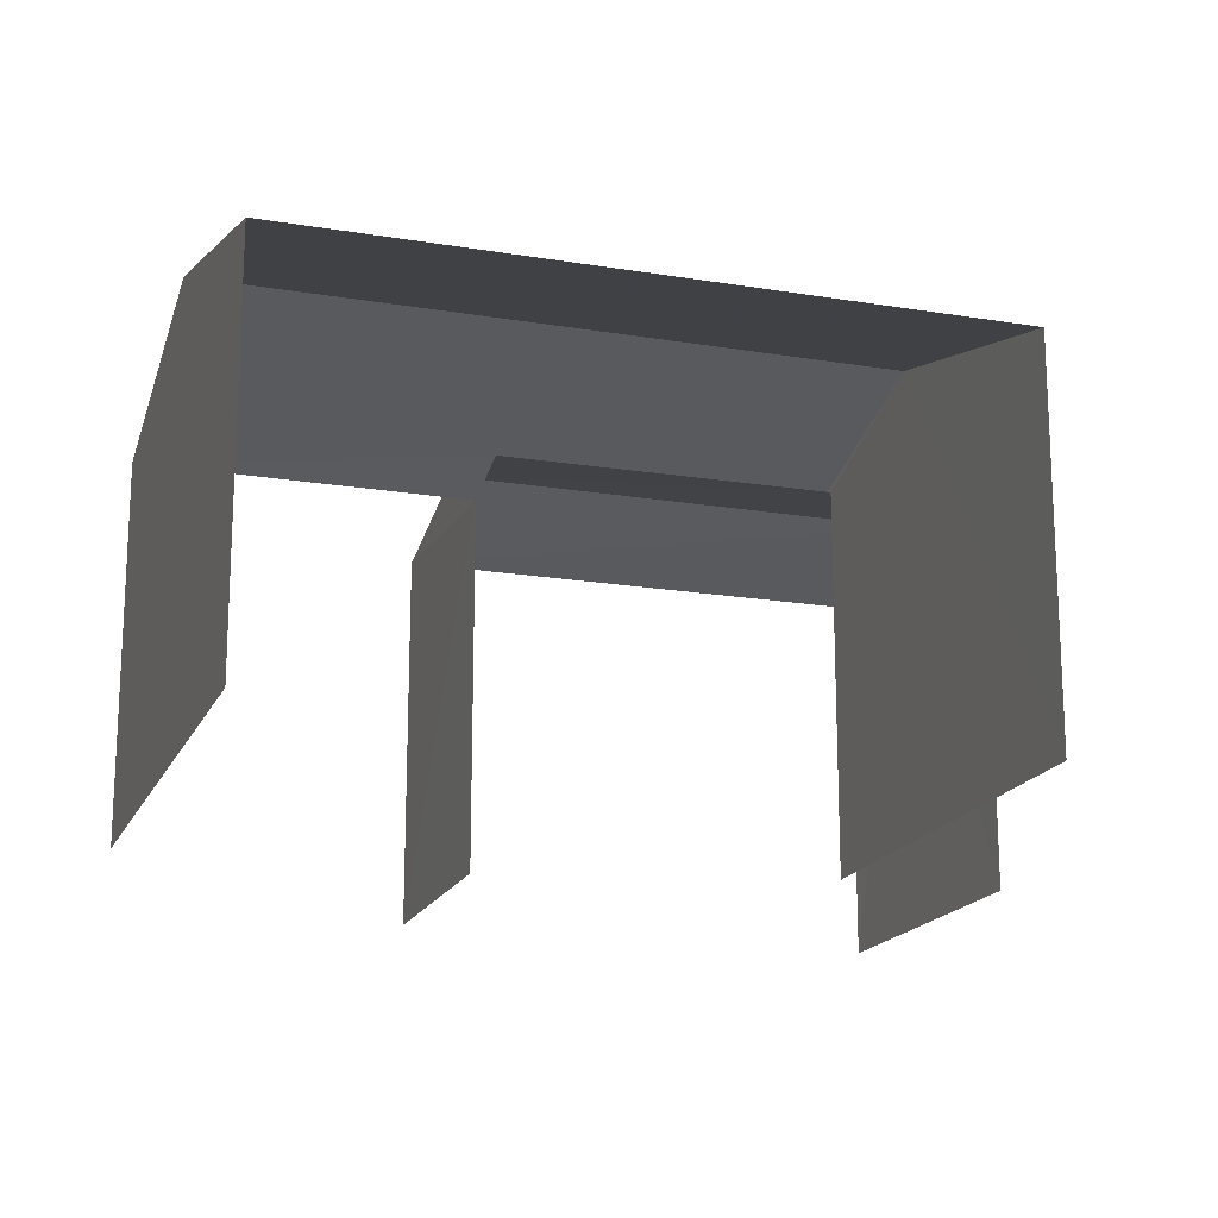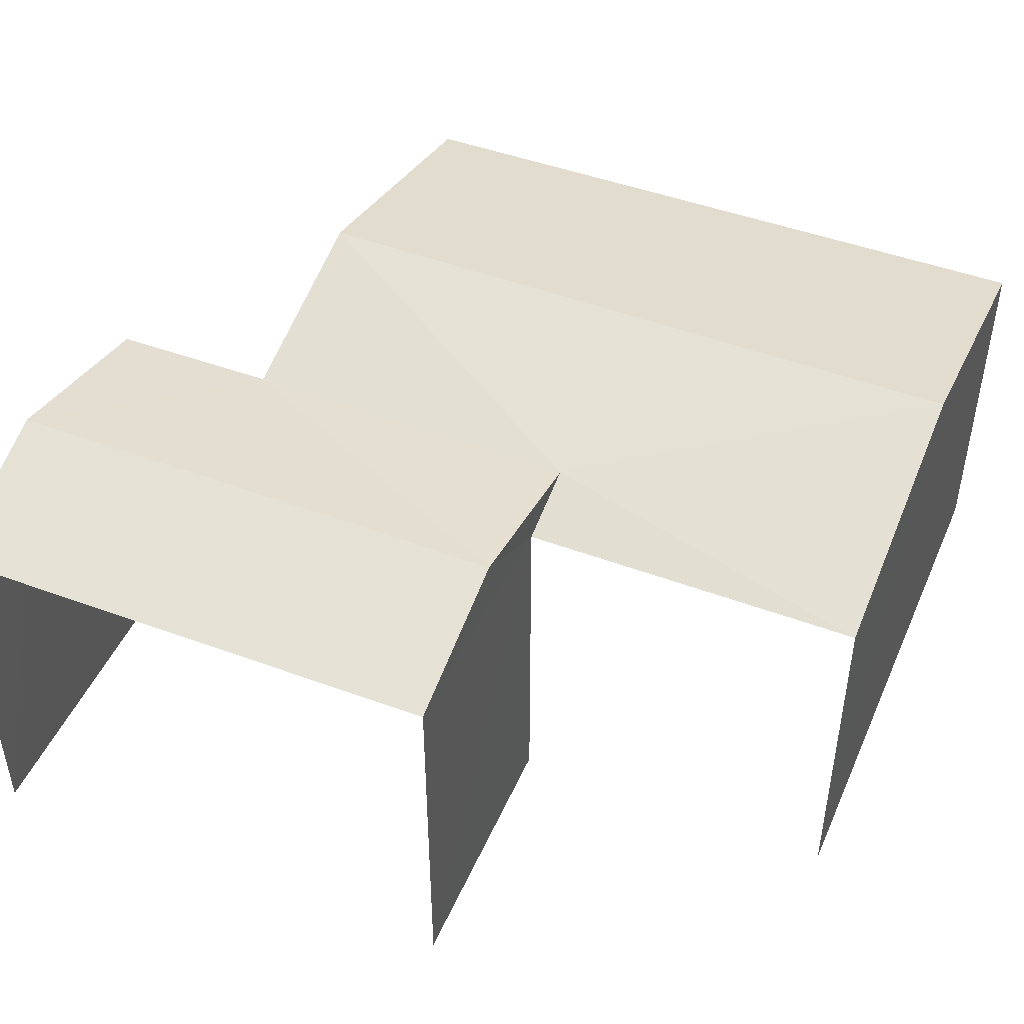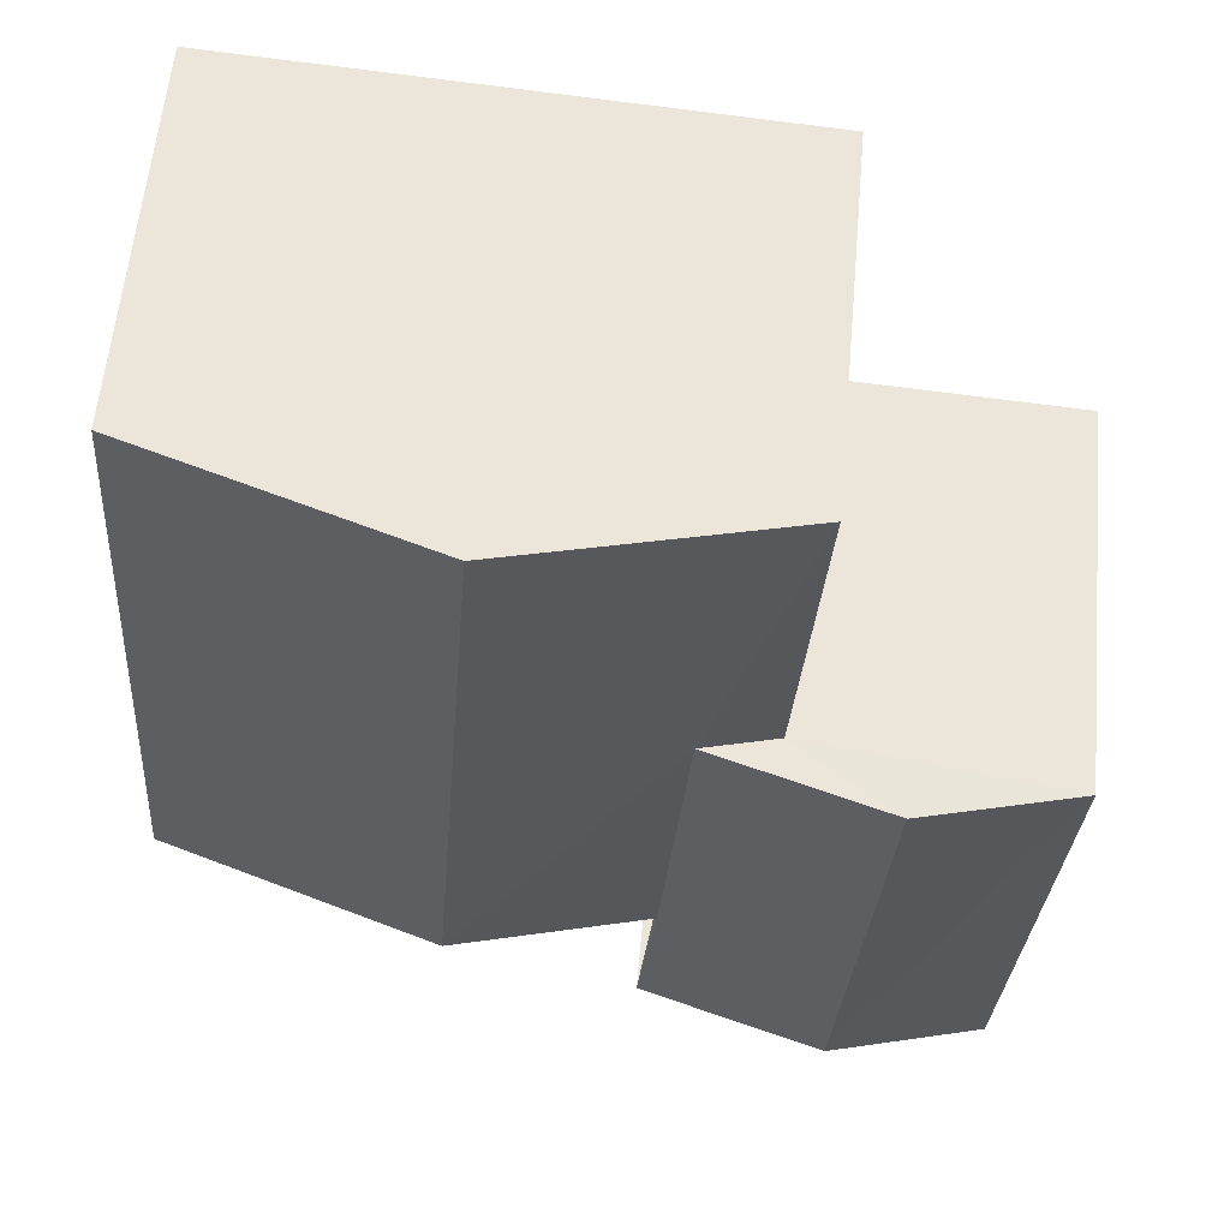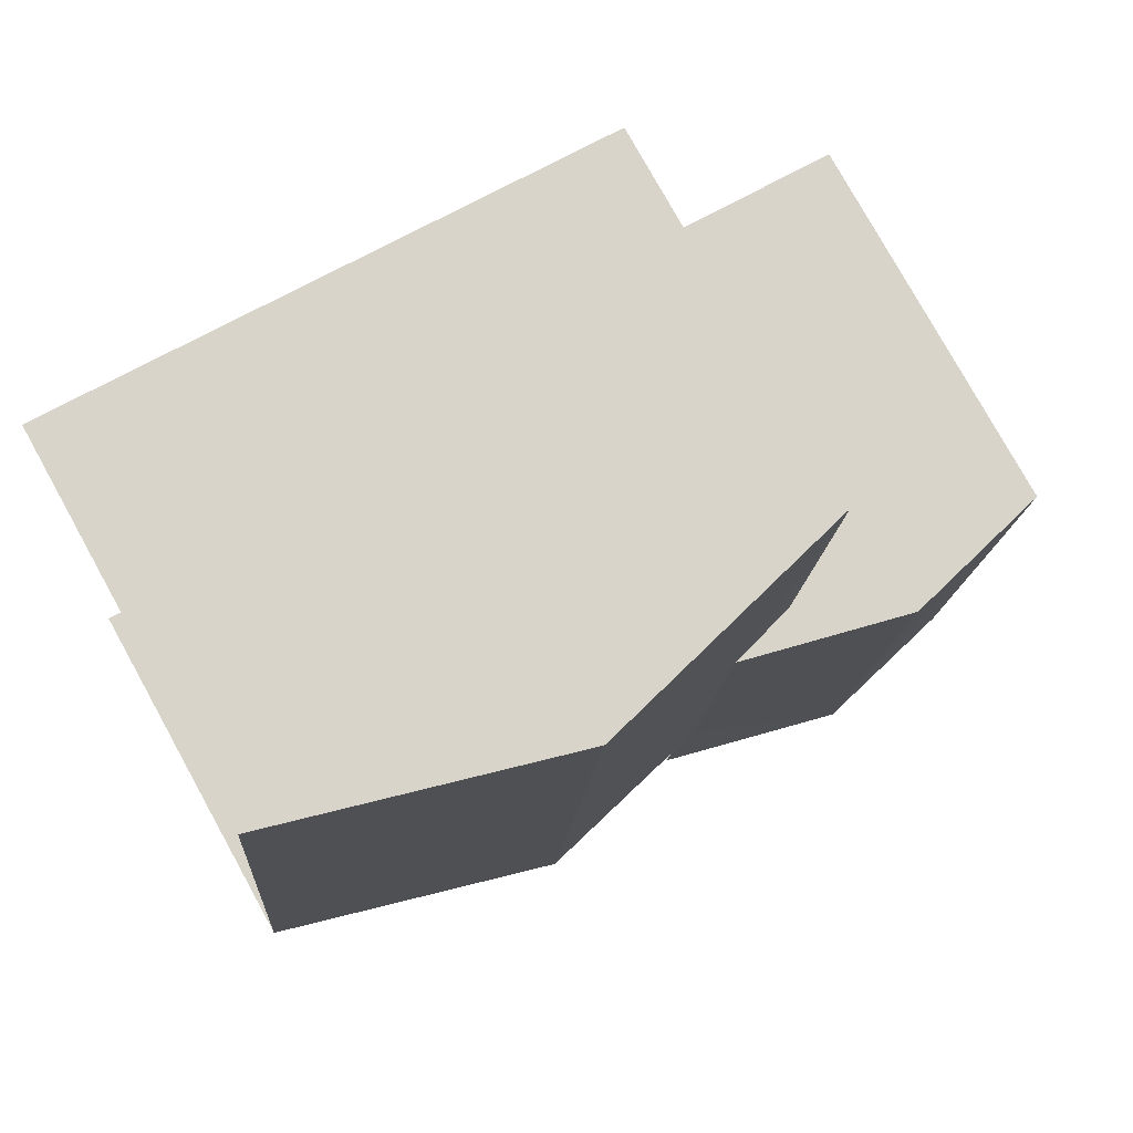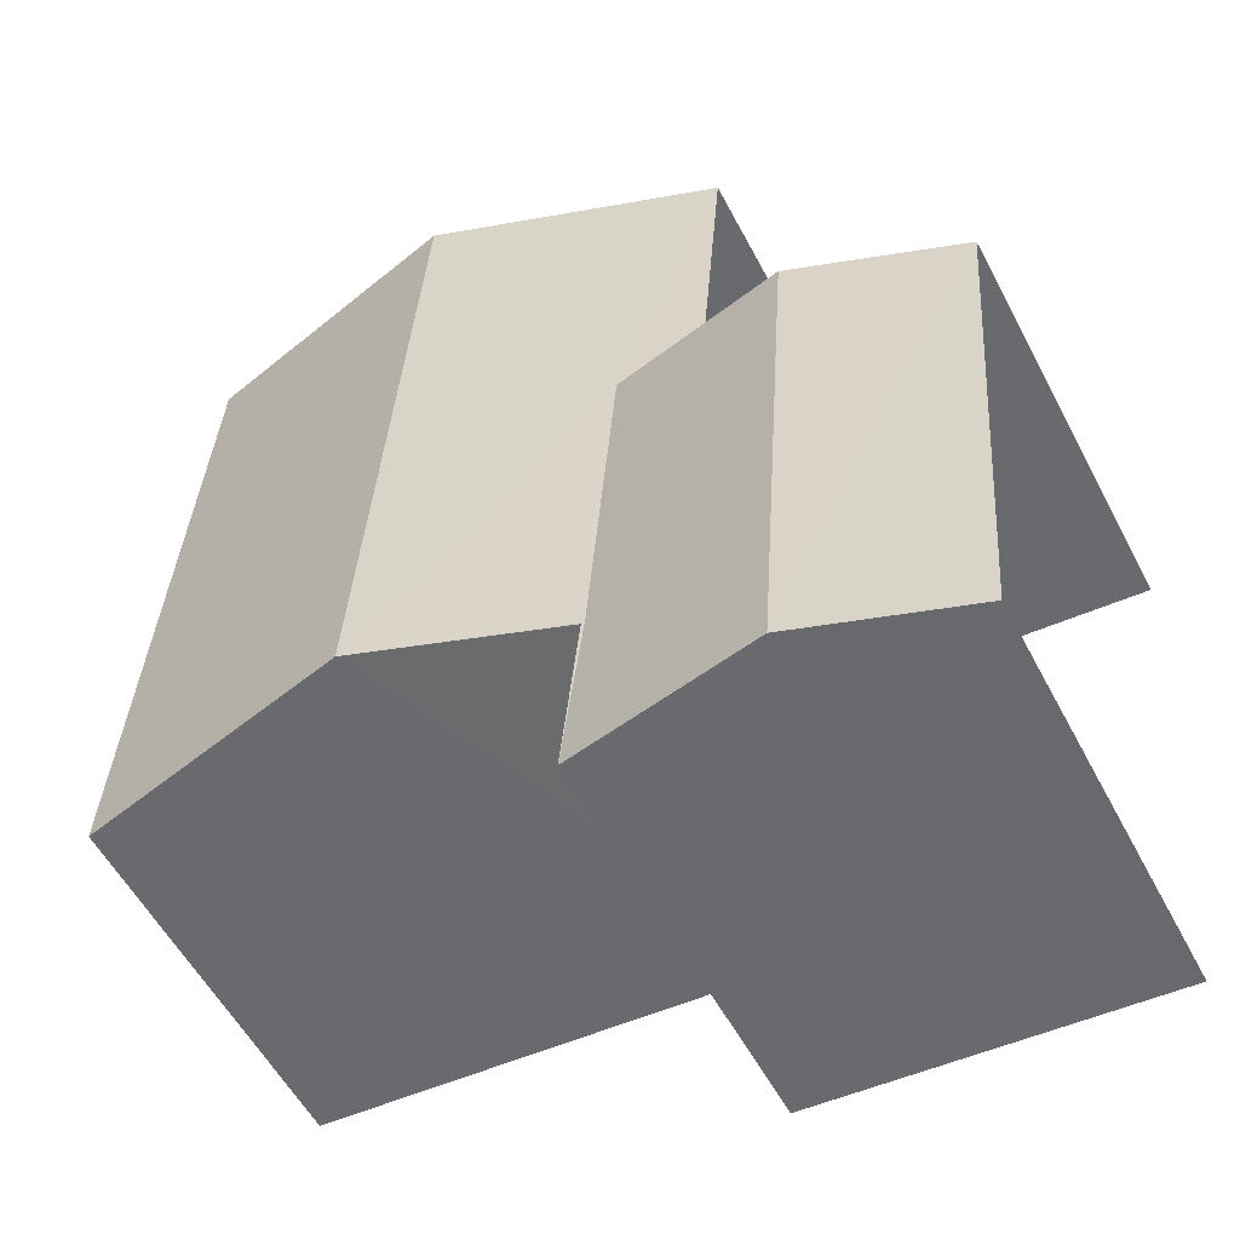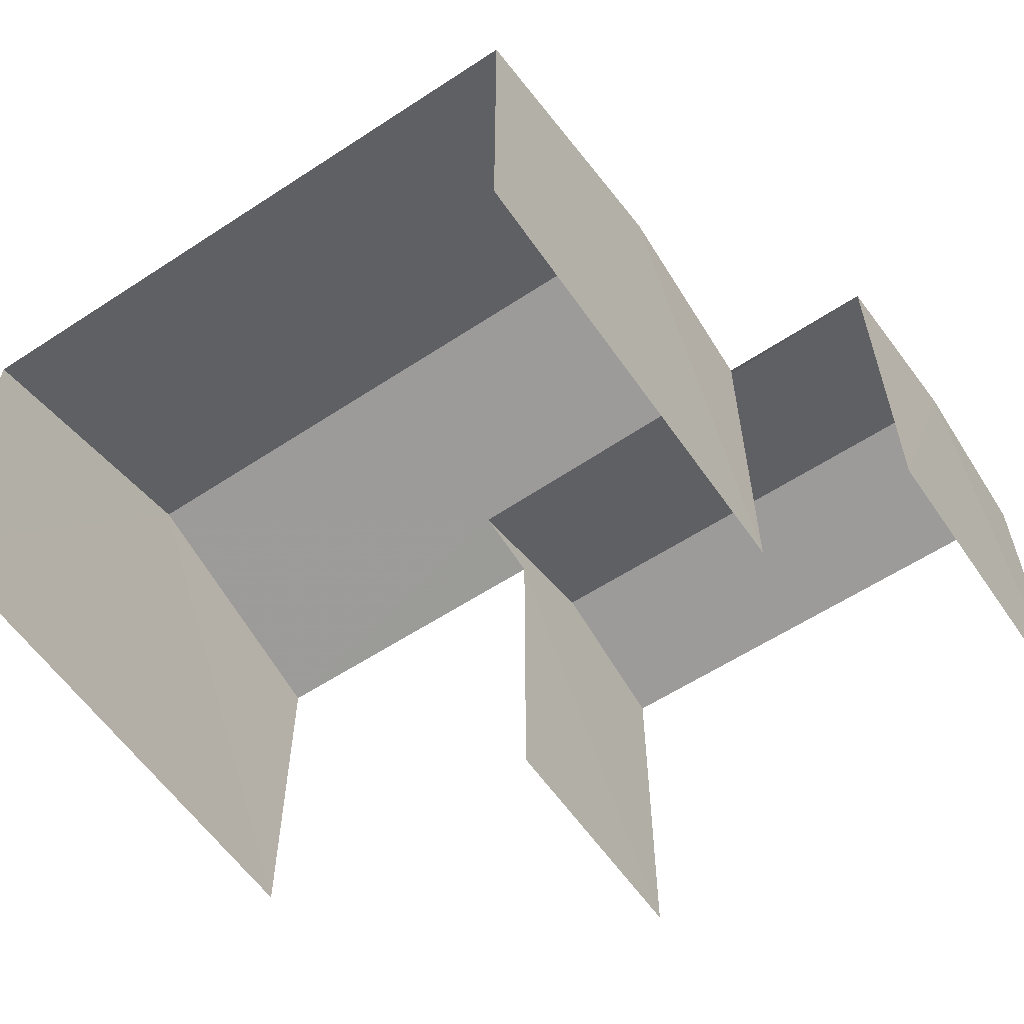
<metadata>
{"format":"obj","ext":"obj","renderer":"f3d","projection":"perspective","resolution":1024,"background":"white","views":[{"elev":-17.7,"azim":-112.3,"up":"+Z"},{"elev":47.1,"azim":108.8,"up":"+Z"},{"elev":59.0,"azim":5.5,"up":"+Y"},{"elev":77.7,"azim":-29.0,"up":"+Y"},{"elev":-55.4,"azim":27.6,"up":"+Y"},{"elev":-59.0,"azim":-59.9,"up":"+Z"}]}
</metadata>
<code>
v -3.736e+05 -1.051e+05 22.06
v -3.736e+05 -1.051e+05 22.06
v -3.736e+05 -1.051e+05 22.06
v -3.736e+05 -1.051e+05 22.07
v -3.736e+05 -1.051e+05 22.07
v -3.736e+05 -1.051e+05 22.06
v -3.736e+05 -1.051e+05 22.07
v -3.736e+05 -1.051e+05 22.07
v -3.736e+05 -1.051e+05 25.96
v -3.736e+05 -1.051e+05 25.57
v -3.736e+05 -1.051e+05 25.96
v -3.736e+05 -1.051e+05 25.57
v -3.736e+05 -1.051e+05 25.4
v -3.736e+05 -1.051e+05 25.4
v -3.736e+05 -1.051e+05 25.58
v -3.736e+05 -1.051e+05 25.58
v -3.736e+05 -1.051e+05 26.06
v -3.736e+05 -1.051e+05 26.05
v -3.736e+05 -1.051e+05 25.4
v -3.736e+05 -1.051e+05 25.4
v -3.736e+05 -1.051e+05 25.57
v -3.736e+05 -1.051e+05 25.57
f 1 2 3
f 3 2 4
f 5 2 6
f 5 6 7
f 8 5 7
f 4 2 5
f 5 8 22
f 21 5 22
f 12 7 6
f 10 12 6
f 20 3 4
f 20 19 3
f 13 1 14
f 13 2 1
f 9 10 11
f 9 12 10
f 13 14 15
f 16 15 17
f 17 15 18
f 15 14 18
f 19 20 17
f 18 19 17
f 21 22 16
f 22 9 16
f 16 11 15
f 16 9 11
f 4 17 20
f 5 17 4
f 17 21 16
f 5 21 17
f 2 13 6
f 6 13 10
f 10 13 11
f 13 15 11
f 22 8 9
f 8 7 9
f 7 12 9
f 14 1 18
f 1 3 18
f 3 19 18

</code>
